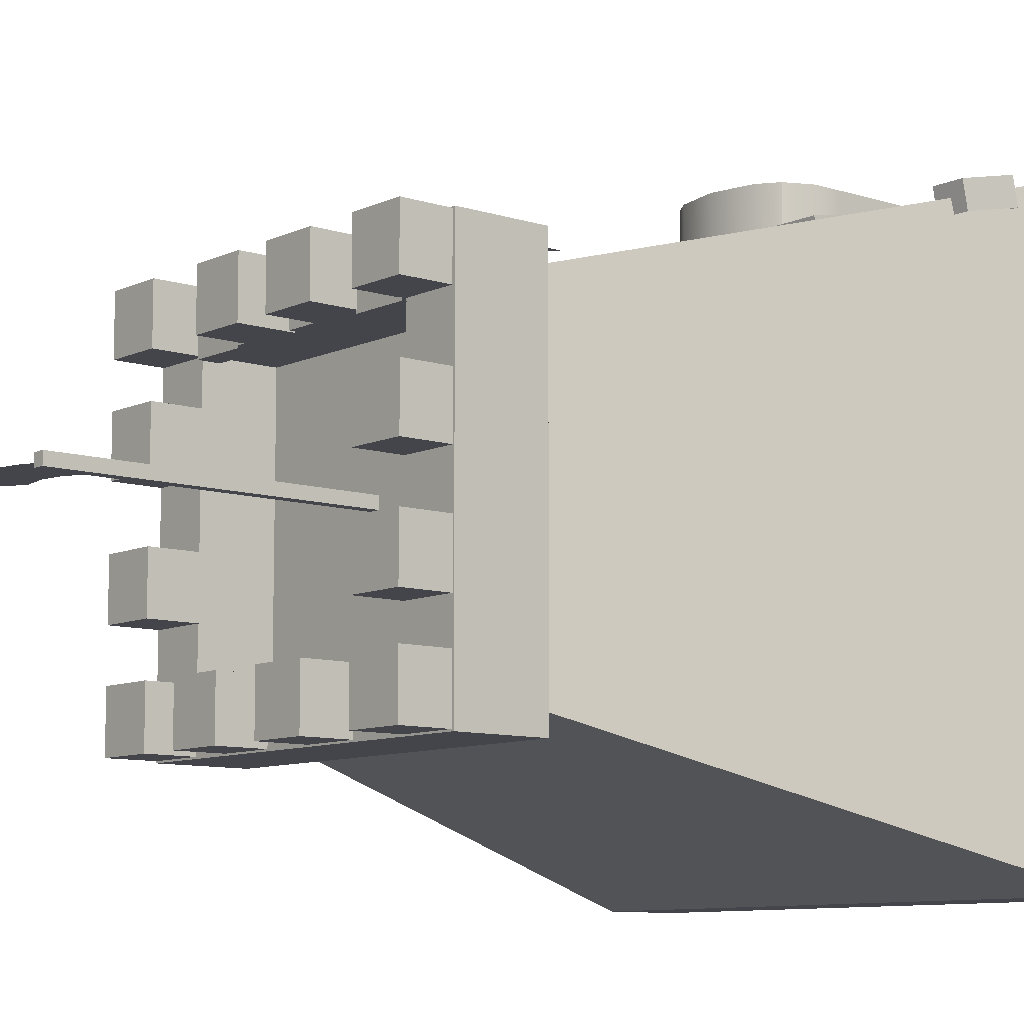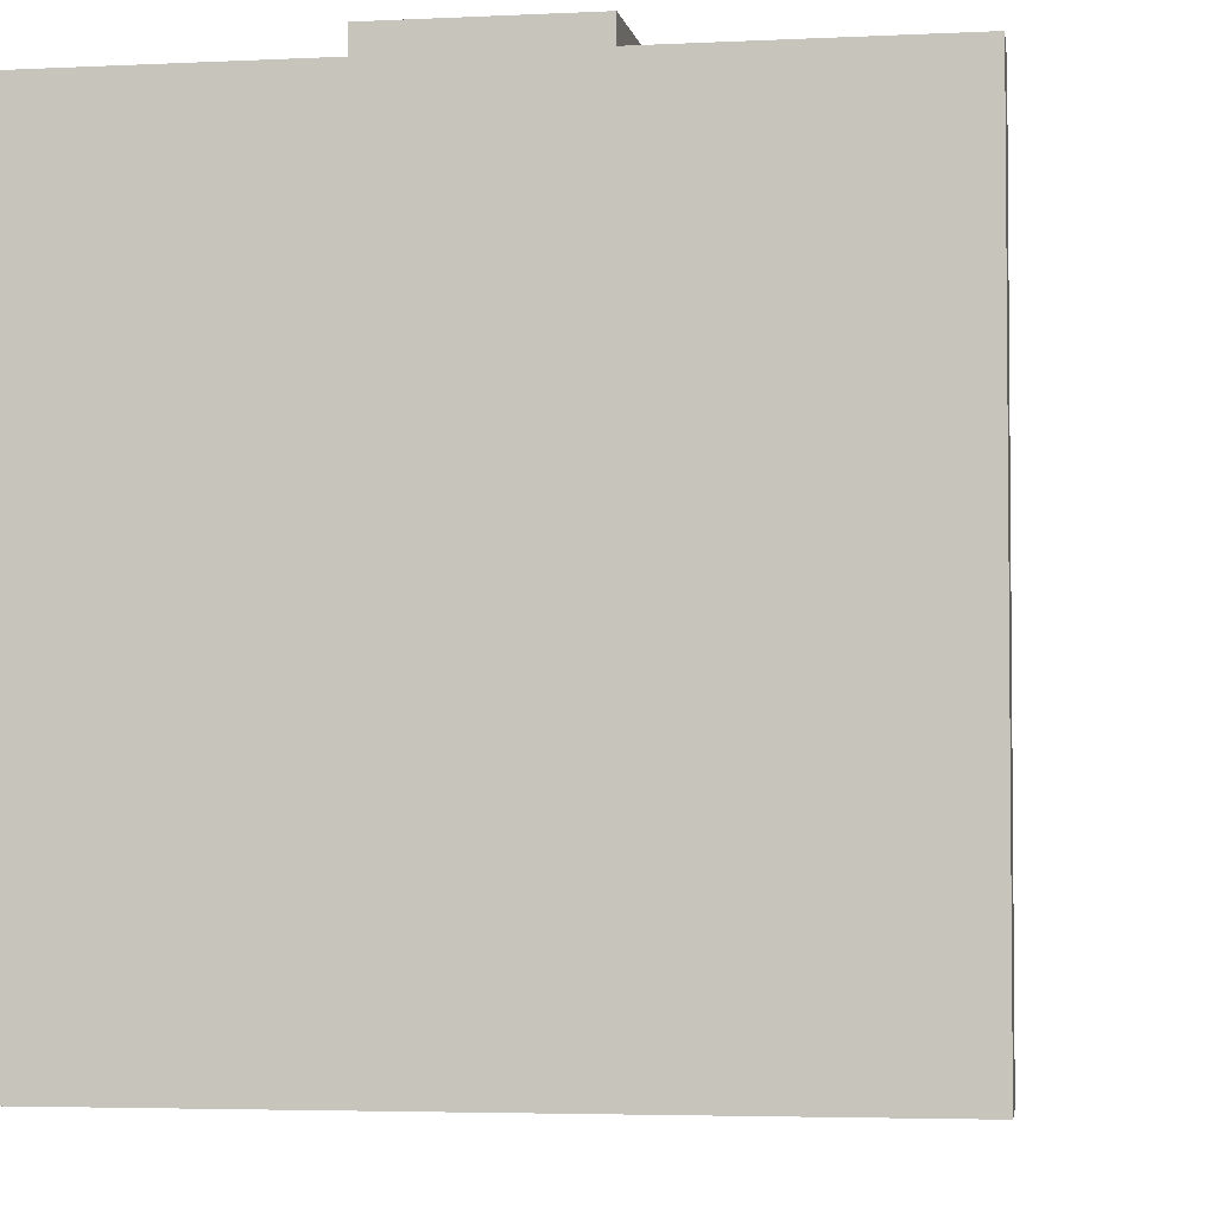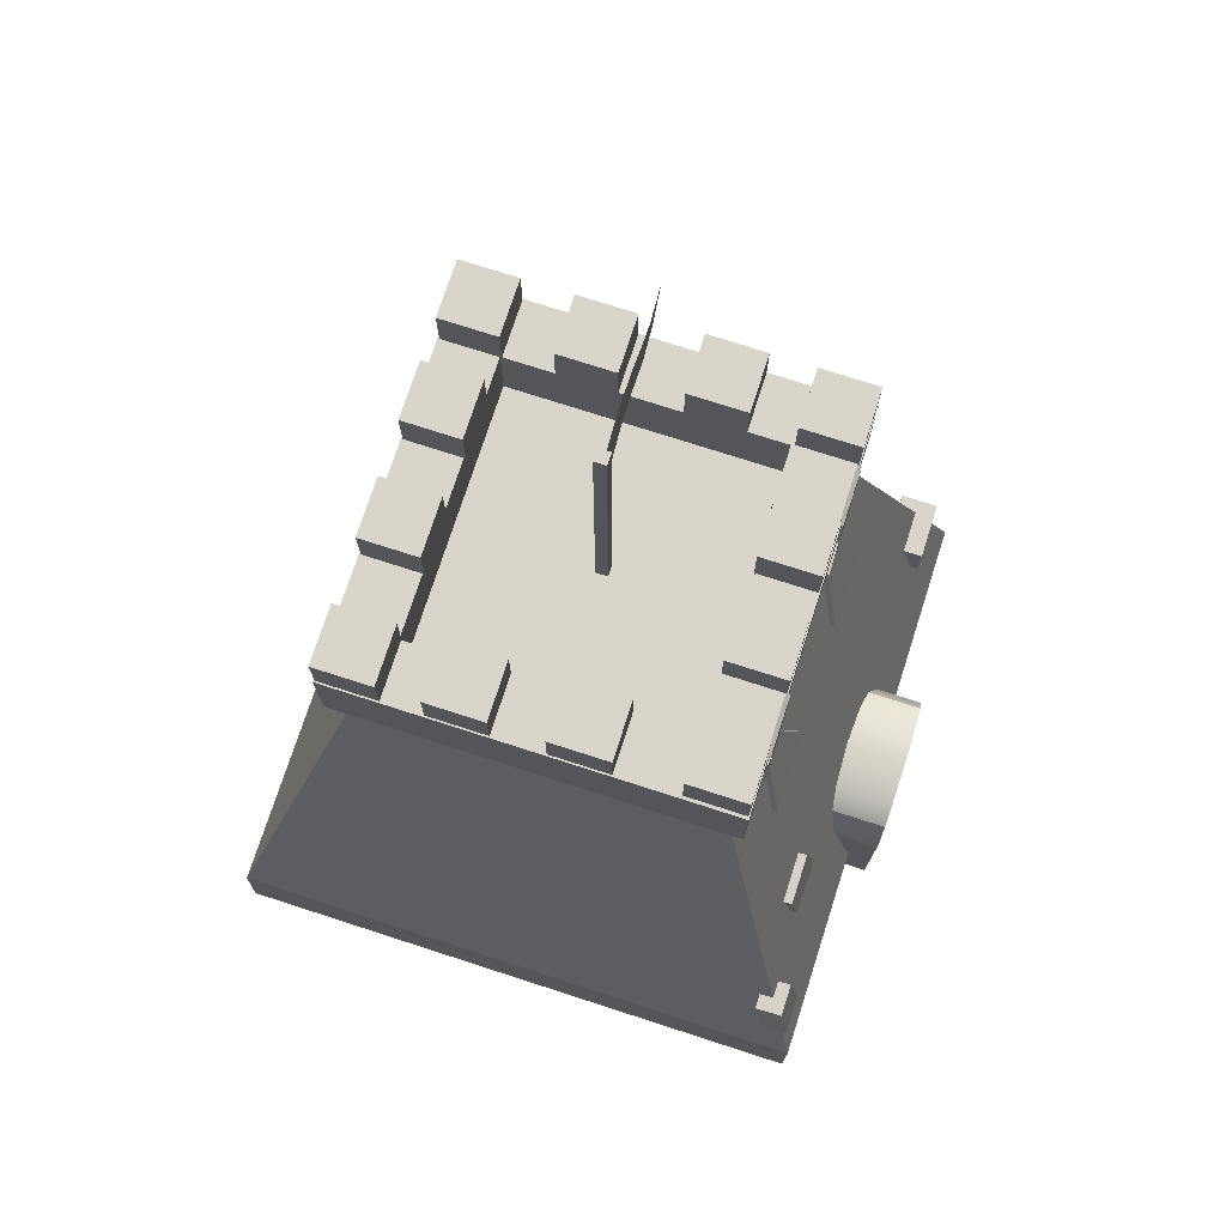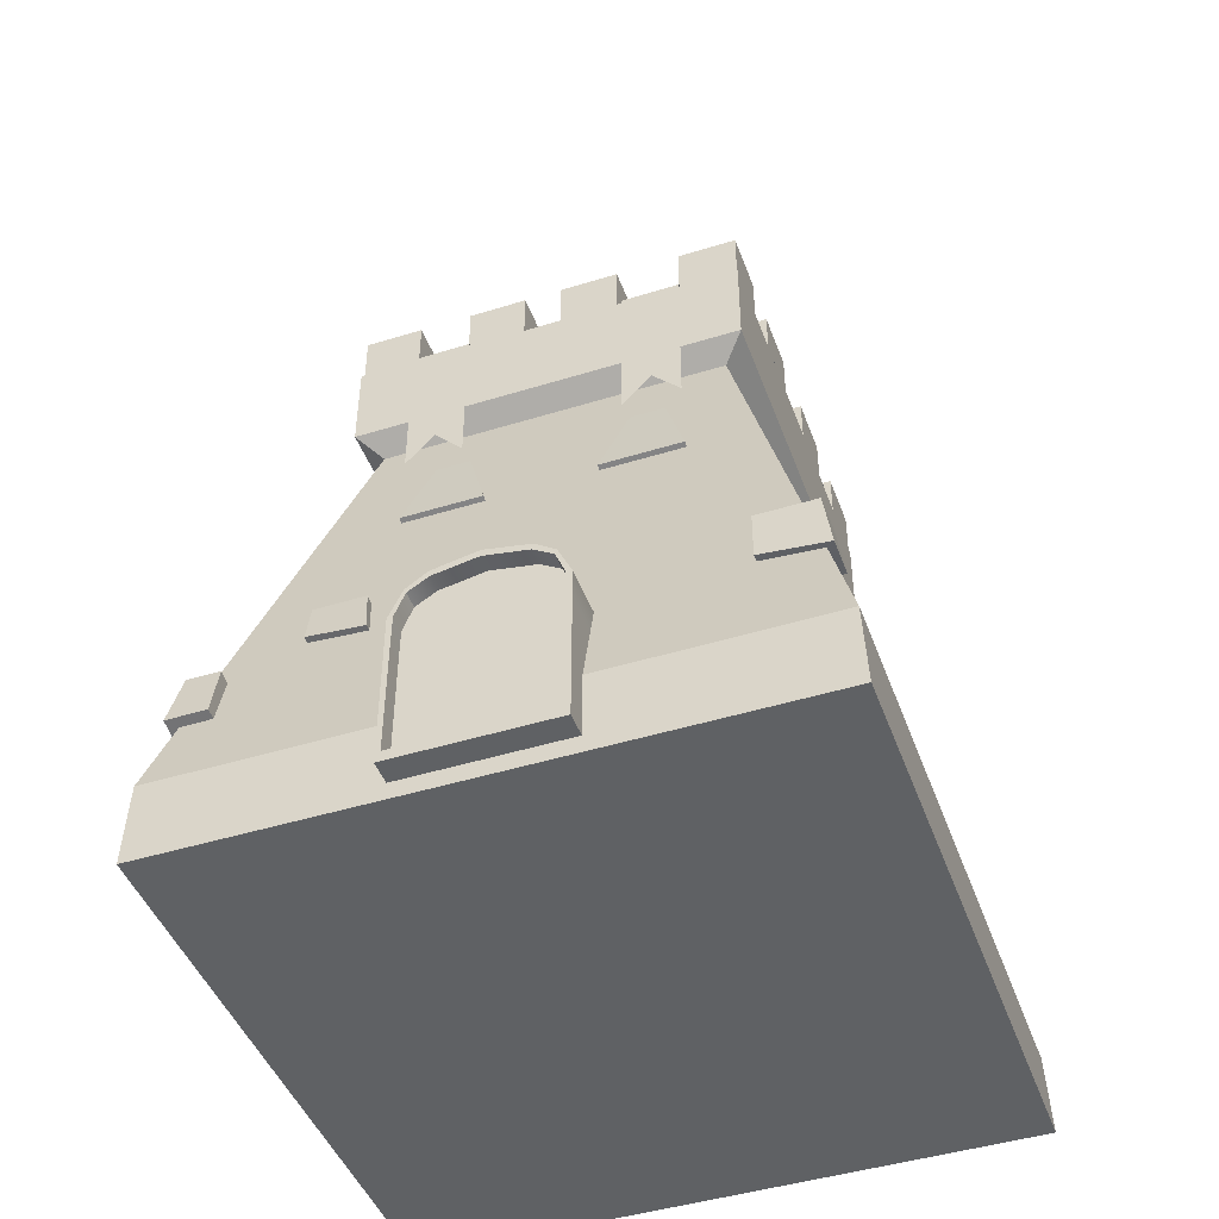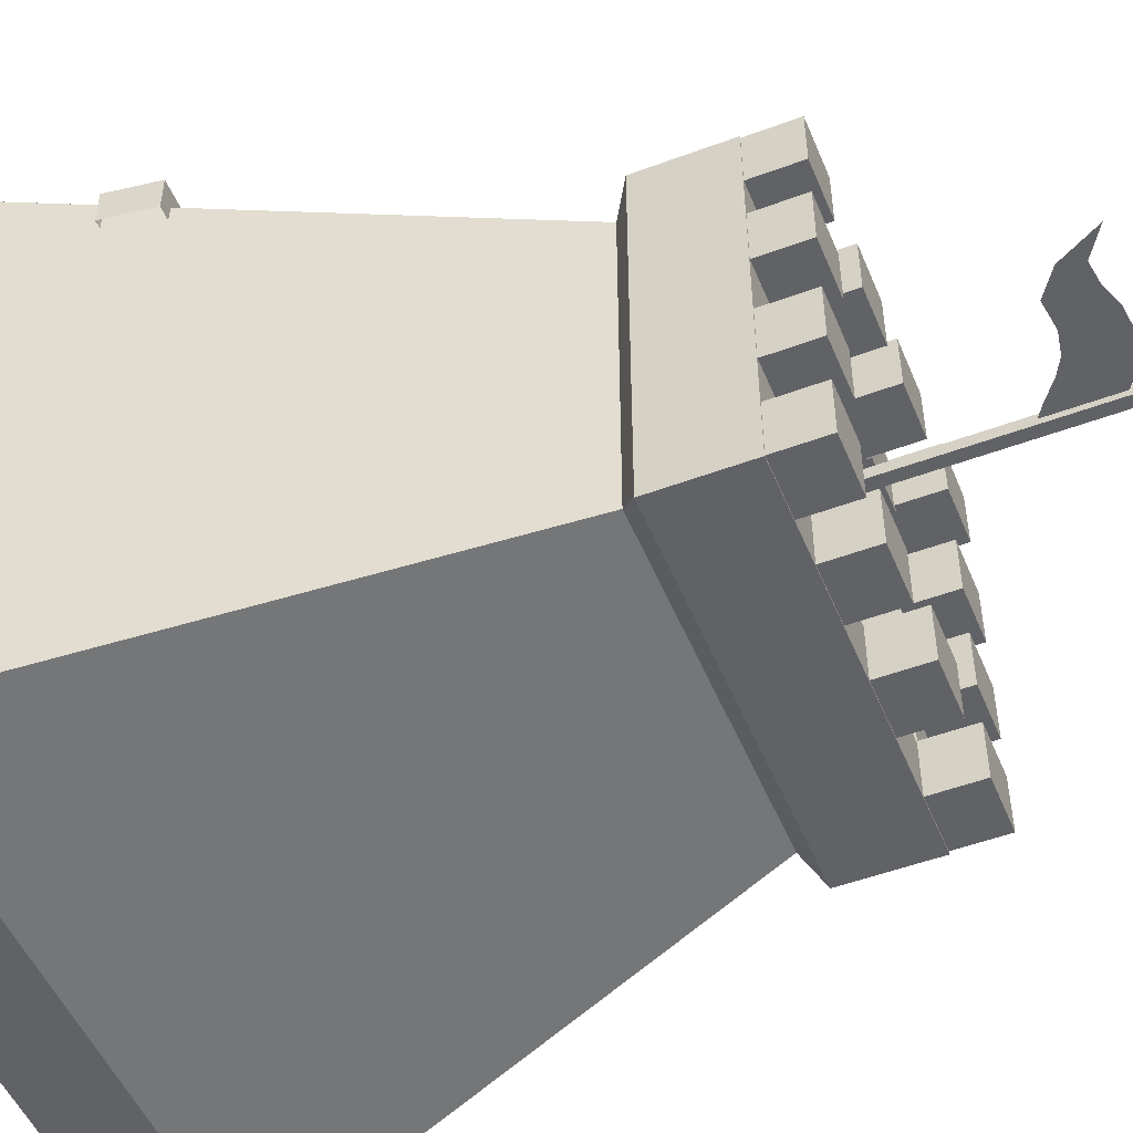
<metadata>
{"format":"obj","ext":"obj","renderer":"f3d","projection":"perspective","resolution":1024,"background":"white","views":[{"elev":-9.3,"azim":-130.0,"up":"+Z"},{"elev":-3.8,"azim":9.8,"up":"+Z"},{"elev":74.6,"azim":-72.1,"up":"+Y"},{"elev":-45.6,"azim":19.6,"up":"+Y"},{"elev":-50.7,"azim":112.2,"up":"+Z"}]}
</metadata>
<code>
g default
v 0.7855 2.785 0.4446
v 1.264 2.785 0.4446
v 0.7855 3.85 -0.09014
v 1.264 3.85 -0.09014
v 0.7855 3.816 0.4446
v 0.7855 3.85 0.4108
v 1.264 3.85 0.4108
v 1.264 3.816 0.4446
v 1.025 2.785 0.4446
v 1.025 3.816 0.4446
v 1.025 3.85 0.4108
v 1.025 3.85 -0.09014
v 0.7855 2.534 0.4446
v 1.264 2.534 0.4446
v 0.7855 3.667 -0.09014
v 1.025 3.667 -0.09014
v 1.264 3.667 -0.09014
g pCube69
f 1 9 10 5
f 6 11 12 3
f 6 5 10 11
f 10 9 2 8
f 11 10 8 7
f 12 11 7 4
f 9 1 13
f 2 9 14
f 3 12 16 15
f 12 4 17 16
g default
v -0.5276 3.76 0.4199
v -0.04909 3.76 0.4199
v -0.5276 4.218 0.4199
v -0.04909 4.218 0.4199
v -0.5276 4.218 -0.06367
v -0.04909 4.218 -0.06367
v -0.5276 3.76 -0.06367
v -0.04909 3.76 -0.06367
g pCube63
f 18 19 21 20
f 20 21 23 22
f 22 23 25 24
f 24 25 19 18
f 19 25 23 21
f 24 18 20 22
g default
v -1.441 3.76 0.4199
v -0.9627 3.76 0.4199
v -1.441 4.218 0.4199
v -0.9627 4.218 0.4199
v -1.441 4.218 -0.06367
v -0.9627 4.218 -0.06367
v -1.441 3.76 -0.06367
v -0.9627 3.76 -0.06367
g pCube52
f 26 27 29 28
f 28 29 31 30
f 30 31 33 32
f 32 33 27 26
f 27 33 31 29
f 32 26 28 30
g default
v -2.378 -1.794 1.316
v 2.662 -1.794 1.316
v -2.351 -1.131 1.316
v 2.634 -1.131 1.316
v -2.351 -1.131 -3.688
v 2.634 -1.131 -3.688
v -2.378 -1.794 -3.688
v 2.662 -1.794 -3.688
v -1.281 2.916 0.2438
v 1.565 2.916 0.2438
v 1.565 2.916 -2.616
v -1.281 2.916 -2.616
v -1.466 3.055 0.4287
v 1.75 3.055 0.4287
v 1.75 3.055 -2.801
v -1.466 3.055 -2.801
v -1.466 3.807 0.4287
v 1.75 3.807 0.4287
v 1.75 3.807 -2.801
v -1.466 3.807 -2.801
v -0.9837 3.807 -0.05387
v 1.267 3.807 -0.05387
v 1.267 3.807 -2.318
v -0.9837 3.807 -2.318
v -0.9837 3.192 -0.05387
v 1.267 3.192 -0.05387
v 1.267 3.192 -2.318
v -0.9837 3.192 -2.318
v -1.684 1.392 0.6477
v 1.968 1.392 0.6477
v 1.968 1.392 -3.019
v -1.684 1.392 -3.019
v -1.807 0.9263 0.7712
v 2.091 0.9263 0.7712
v 2.091 0.9263 -3.143
v -1.807 0.9263 -3.143
g pasted__pCube1 group
f 34 35 37 36
f 58 59 60 61
f 38 39 41 40
f 40 41 35 34
f 35 41 39 37
f 40 34 36 38
f 44 43 63 64
f 65 62 42 45
f 42 43 47 46
f 43 44 48 47
f 49 48 44 45
f 45 42 46 49
f 46 47 51 50
f 47 48 52 51
f 53 52 48 49
f 49 46 50 53
f 62 63 43 42
f 50 51 55 54
f 51 52 56 55
f 52 53 57 56
f 53 50 54 57
f 54 55 59 58
f 55 56 60 59
f 56 57 61 60
f 57 54 58 61
f 64 65 45 44
f 66 67 63 62
f 64 63 67 68
f 68 69 65 64
f 69 66 62 65
f 36 37 67 66
f 68 67 37 39
f 38 69 68 39
f 36 66 69 38
g default
v 1.263 3.76 0.4199
v 1.742 3.76 0.4199
v 1.263 4.218 0.4199
v 1.742 4.218 0.4199
v 1.263 4.218 -0.06367
v 1.742 4.218 -0.06367
v 1.263 3.76 -0.06367
v 1.742 3.76 -0.06367
g pCube58
f 70 71 73 72
f 72 73 75 74
f 74 75 77 76
f 76 77 71 70
f 71 77 75 73
f 76 70 72 74
g default
v -0.5 -1.654 0.8085
v 0.8153 -1.654 0.8085
v -0.5 -0.6133 0.8085
v 0.8153 -0.6133 0.8085
v 0.5325 -1.654 0.8085
v 0.1577 -1.654 0.8085
v -0.2172 -1.654 0.8085
v -0.2172 -0.01078 0.8085
v 0.1577 0.06287 0.8085
v 0.5325 -0.01078 0.8085
v -0.5 -0.3687 0.8085
v -0.3869 -0.1278 0.8085
v 0.8153 -0.3687 0.8085
v 0.7022 -0.1278 0.8085
v -0.2172 -1.654 1.518
v 0.1577 -1.654 1.518
v 0.5325 -1.654 1.518
v -0.5 -1.654 1.518
v -0.5 -0.6133 1.518
v 0.8153 -1.654 1.518
v 0.8153 -0.6133 1.518
v 0.1577 0.06287 1.518
v -0.2172 -0.01078 1.518
v 0.5325 -0.01078 1.518
v -0.3869 -0.1278 1.518
v -0.5 -0.3687 1.518
v 0.8153 -0.3687 1.518
v 0.7022 -0.1278 1.518
v -0.2107 -1.567 1.518
v 0.1577 -1.567 1.518
v 0.526 -1.567 1.518
v -0.46 -1.567 1.518
v -0.4565 -0.6347 1.518
v 0.7753 -1.567 1.518
v 0.7718 -0.6347 1.518
v 0.1577 0.00376 1.518
v -0.2062 -0.06253 1.518
v 0.5215 -0.06253 1.518
v -0.3718 -0.1649 1.518
v -0.4529 -0.3657 1.518
v 0.7683 -0.3657 1.518
v 0.6872 -0.1649 1.518
v -0.2107 -1.567 1.375
v 0.1577 -1.567 1.375
v 0.1577 -0.6133 1.375
v -0.2172 -0.6133 1.375
v 0.526 -1.567 1.375
v 0.5325 -0.6133 1.375
v -0.46 -1.567 1.375
v -0.4565 -0.6347 1.375
v 0.7753 -1.567 1.375
v 0.7718 -0.6347 1.375
v 0.1577 0.00376 1.375
v -0.2062 -0.06253 1.375
v 0.5215 -0.06253 1.375
v -0.3718 -0.1649 1.375
v -0.4529 -0.3657 1.375
v 0.7683 -0.3657 1.375
v 0.6872 -0.1649 1.375
g pCube75
f 120 121 122 123
f 121 124 125 122
f 126 120 123 127
f 125 124 128 129
f 123 122 130 131
f 122 125 132 130
f 127 123 131 133 134
f 125 129 135 136 132
f 84 83 93 92
f 83 82 94 93
f 78 84 92 95
f 80 78 95 96
f 82 79 97 94
f 79 81 98 97
f 86 85 100 99
f 87 86 99 101
f 85 89 102 100
f 89 88 103 102
f 88 80 96 103
f 81 90 104 98
f 90 91 105 104
f 91 87 101 105
f 92 93 107 106
f 93 94 108 107
f 95 92 106 109
f 96 95 109 110
f 94 97 111 108
f 97 98 112 111
f 99 100 114 113
f 101 99 113 115
f 100 102 116 114
f 102 103 117 116
f 103 96 110 117
f 98 104 118 112
f 104 105 119 118
f 105 101 115 119
f 106 107 121 120
f 107 108 124 121
f 109 106 120 126
f 110 109 126 127
f 108 111 128 124
f 111 112 129 128
f 113 114 131 130
f 115 113 130 132
f 114 116 133 131
f 116 117 134 133
f 117 110 127 134
f 112 118 135 129
f 118 119 136 135
f 119 115 132 136
g default
v 0.6514 1.642 0.3825
v 0.6514 1.715 0.608
v 0.8486 2.287 0.217
v 0.8486 2.36 0.4425
v 1.129 2.287 0.217
v 1.129 2.36 0.4425
v 1.327 1.643 0.3823
v 1.327 1.715 0.6078
g pCube74
f 137 138 140 139
f 139 140 142 141
f 141 142 144 143
f 143 144 138 137
f 138 144 142 140
g default
v -0.9222 1.642 0.3825
v -0.9222 1.714 0.608
v -0.725 2.287 0.217
v -0.725 2.359 0.4425
v -0.4445 2.287 0.217
v -0.4445 2.359 0.4425
v -0.2471 1.642 0.3823
v -0.2471 1.715 0.6078
g pCube73
f 145 146 148 147
f 147 148 150 149
f 149 150 152 151
f 151 152 146 145
f 146 152 150 148
g default
v -1.381 0.1808 0.7332
v -1.381 0.2337 1.008
v -1.381 0.5135 0.6691
v -1.381 0.5665 0.9444
v -0.9531 0.5135 0.6691
v -0.9531 0.5665 0.9444
v -0.8986 0.1314 0.7427
v -0.8986 0.1844 1.018
g pCube70
f 153 154 156 155
f 155 156 158 157
f 157 158 160 159
f 159 160 154 153
f 154 160 158 156
g default
v 0.08576 3.173 -1.106
v 0.1843 3.173 -1.106
v 0.08576 5.745 -1.106
v 0.1843 5.745 -1.106
v 0.08576 5.745 -1.204
v 0.1843 5.745 -1.204
v 0.08576 3.173 -1.204
v 0.1843 3.173 -1.204
g pCube71
f 161 162 164 163
f 163 164 166 165
f 165 166 168 167
f 167 168 162 161
f 162 168 166 164
f 167 161 163 165
g default
v -0.4721 3.76 -2.303
v 0.006412 3.76 -2.303
v -0.4721 4.218 -2.303
v 0.006412 4.218 -2.303
v -0.4721 4.218 -2.786
v 0.006412 4.218 -2.786
v -0.4721 3.76 -2.786
v 0.006412 3.76 -2.786
g pCube68
f 169 170 172 171
f 171 172 174 173
f 173 174 176 175
f 175 176 170 169
f 170 176 174 172
f 175 169 171 173
g default
v 0.4452 3.76 -2.303
v 0.9237 3.76 -2.303
v 0.4452 4.218 -2.303
v 0.9237 4.218 -2.303
v 0.4452 4.218 -2.786
v 0.9237 4.218 -2.786
v 0.4452 3.76 -2.786
v 0.9237 3.76 -2.786
g pCube67
f 177 178 180 179
f 179 180 182 181
f 181 182 184 183
f 183 184 178 177
f 178 184 182 180
f 183 177 179 181
g default
v 1.263 3.76 -1.408
v 1.742 3.76 -1.408
v 1.263 4.218 -1.408
v 1.742 4.218 -1.408
v 1.263 4.218 -1.891
v 1.742 4.218 -1.891
v 1.263 3.76 -1.891
v 1.742 3.76 -1.891
g pCube66
f 185 186 188 187
f 187 188 190 189
f 189 190 192 191
f 191 192 186 185
f 186 192 190 188
f 191 185 187 189
g default
v 1.263 3.76 -0.4231
v 1.742 3.76 -0.4231
v 1.263 4.218 -0.4231
v 1.742 4.218 -0.4231
v 1.263 4.218 -0.9066
v 1.742 4.218 -0.9066
v 1.263 3.76 -0.9066
v 1.742 3.76 -0.9066
g pCube65
f 193 194 196 195
f 195 196 198 197
f 197 198 200 199
f 199 200 194 193
f 194 200 198 196
f 199 193 195 197
g default
v 0.262 3.76 0.4199
v 0.7405 3.76 0.4199
v 0.262 4.218 0.4199
v 0.7405 4.218 0.4199
v 0.262 4.218 -0.06367
v 0.7405 4.218 -0.06367
v 0.262 3.76 -0.06367
v 0.7405 3.76 -0.06367
g pCube64
f 201 202 204 203
f 203 204 206 205
f 205 206 208 207
f 207 208 202 201
f 202 208 206 204
f 207 201 203 205
g default
v -1.452 3.76 -0.5751
v -0.9739 3.76 -0.5751
v -1.452 4.218 -0.5751
v -0.9739 4.218 -0.5751
v -1.452 4.218 -1.059
v -0.9739 4.218 -1.059
v -1.452 3.76 -1.059
v -0.9739 3.76 -1.059
g pCube62
f 209 210 212 211
f 211 212 214 213
f 213 214 216 215
f 215 216 210 209
f 210 216 214 212
f 215 209 211 213
g default
v 1.159 5.643 -1.152
v 0.1567 5.025 -1.152
v 0.1118 5.57 -1.152
v 1.206 5.461 -1.152
v 0.1519 5.335 -1.152
v 1.387 5.799 -1.152
v 0.9958 5.31 -1.152
v 0.9902 5.446 -1.152
v 0.9701 5.67 -1.152
v 0.7593 5.343 -1.152
v 0.5741 5.309 -1.152
v 0.5531 5.506 -1.152
v 0.7891 5.505 -1.152
v 0.5443 5.766 -1.152
v 0.7908 5.74 -1.152
v 0.4423 5.235 -1.152
v 0.2733 5.103 -1.152
v 0.2548 5.38 -1.152
v 0.3979 5.463 -1.152
v 0.196 5.62 -1.152
v 0.353 5.72 -1.152
g pCube72
f 217 220 222
f 223 220 224
f 225 224 220 217
f 227 226 229 228
f 228 229 231 230
f 223 224 229 226
f 231 229 224 225
f 233 232 235 234
f 234 235 237 236
f 233 234 221 218
f 221 234 236 219
f 227 228 235 232
f 237 235 228 230
g default
v -1.452 3.76 -2.303
v -0.9739 3.76 -2.303
v -1.452 4.218 -2.303
v -0.9739 4.218 -2.303
v -1.452 4.218 -2.786
v -0.9739 4.218 -2.786
v -1.452 3.76 -2.786
v -0.9739 3.76 -2.786
g pCube60
f 238 239 241 240
f 240 241 243 242
f 242 243 245 244
f 244 245 239 238
f 239 245 243 241
f 244 238 240 242
g default
v -0.9975 2.785 0.4446
v -0.519 2.785 0.4446
v -0.9975 3.85 -0.09014
v -0.519 3.85 -0.09014
v -0.9975 3.816 0.4446
v -0.9975 3.85 0.4108
v -0.519 3.85 0.4108
v -0.519 3.816 0.4446
v -0.7582 2.785 0.4446
v -0.7582 3.816 0.4446
v -0.7582 3.85 0.4108
v -0.7582 3.85 -0.09014
v -0.9975 2.534 0.4446
v -0.519 2.534 0.4446
v -0.9975 3.667 -0.09014
v -0.7582 3.667 -0.09014
v -0.519 3.667 -0.09014
g pCube57
f 246 254 255 250
f 251 256 257 248
f 251 250 255 256
f 255 254 247 253
f 256 255 253 252
f 257 256 252 249
f 254 246 258
f 247 254 259
f 248 257 261 260
f 257 249 262 261
g default
v -2.265 -0.5318 1.007
v -2.265 -0.4864 1.232
v -2.198 -0.08702 0.9174
v -2.198 -0.04155 1.142
v -1.927 -0.08702 0.9174
v -1.927 -0.04155 1.142
v -1.927 -0.5314 1.007
v -1.927 -0.4859 1.232
g pCube55
f 263 264 266 265
f 265 266 268 267
f 267 268 270 269
f 269 270 264 263
f 264 270 268 266
g default
v 1.936 -0.2465 0.8279
v 1.936 -0.2465 1.143
v 1.936 0.1339 0.8279
v 1.936 0.1339 1.143
v 2.416 0.1339 0.8279
v 2.416 0.1339 1.143
v 2.477 -0.3029 0.8279
v 2.477 -0.3029 1.143
g pCube56
f 271 272 274 273
f 273 274 276 275
f 275 276 278 277
f 277 278 272 271
f 272 278 276 274
g default
v 1.263 3.76 -2.303
v 1.742 3.76 -2.303
v 1.263 4.218 -2.303
v 1.742 4.218 -2.303
v 1.263 4.218 -2.786
v 1.742 4.218 -2.786
v 1.263 3.76 -2.786
v 1.742 3.76 -2.786
g pCube59
f 279 280 282 281
f 281 282 284 283
f 283 284 286 285
f 285 286 280 279
f 280 286 284 282
f 285 279 281 283
g default
v -1.452 3.76 -1.483
v -0.9739 3.76 -1.483
v -1.452 4.218 -1.483
v -0.9739 4.218 -1.483
v -1.452 4.218 -1.967
v -0.9739 4.218 -1.967
v -1.452 3.76 -1.967
v -0.9739 3.76 -1.967
g pCube61
f 287 288 290 289
f 289 290 292 291
f 291 292 294 293
f 293 294 288 287
f 288 294 292 290
f 293 287 289 291

</code>
